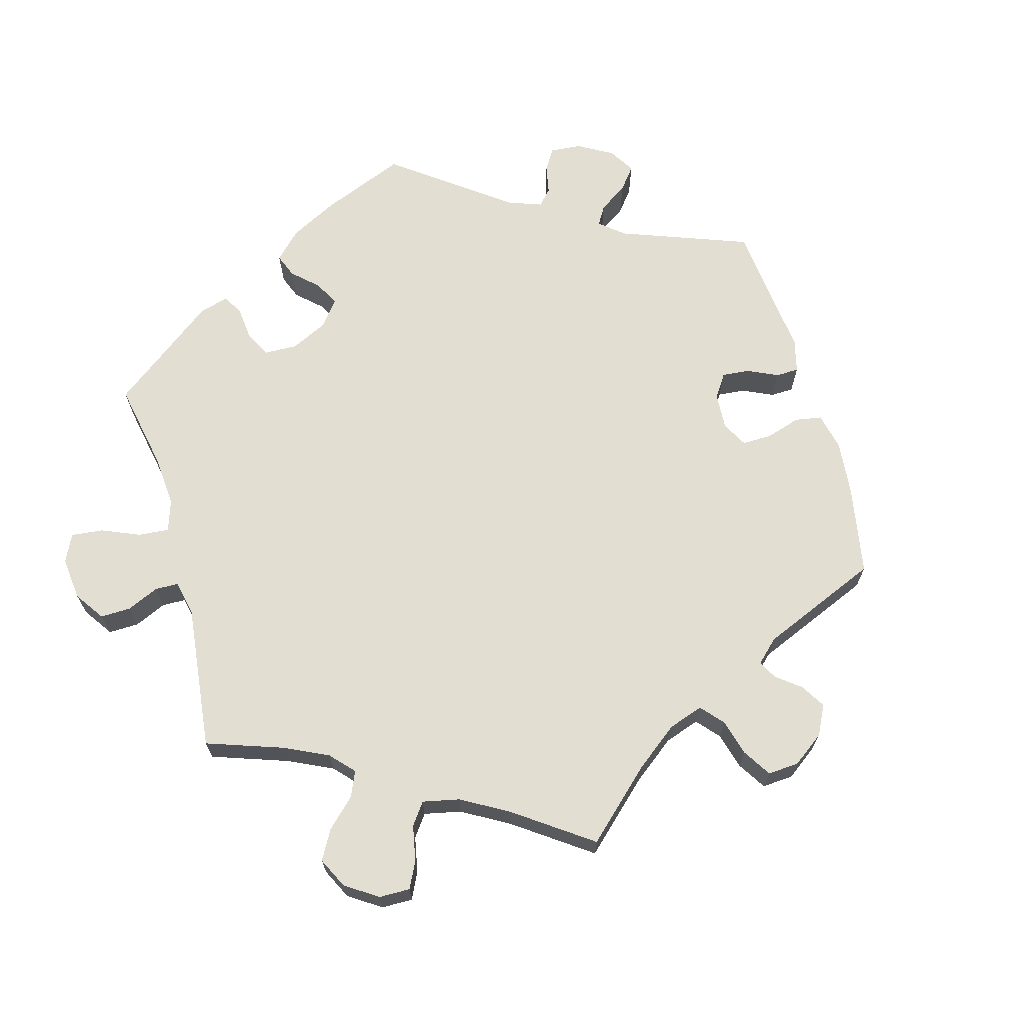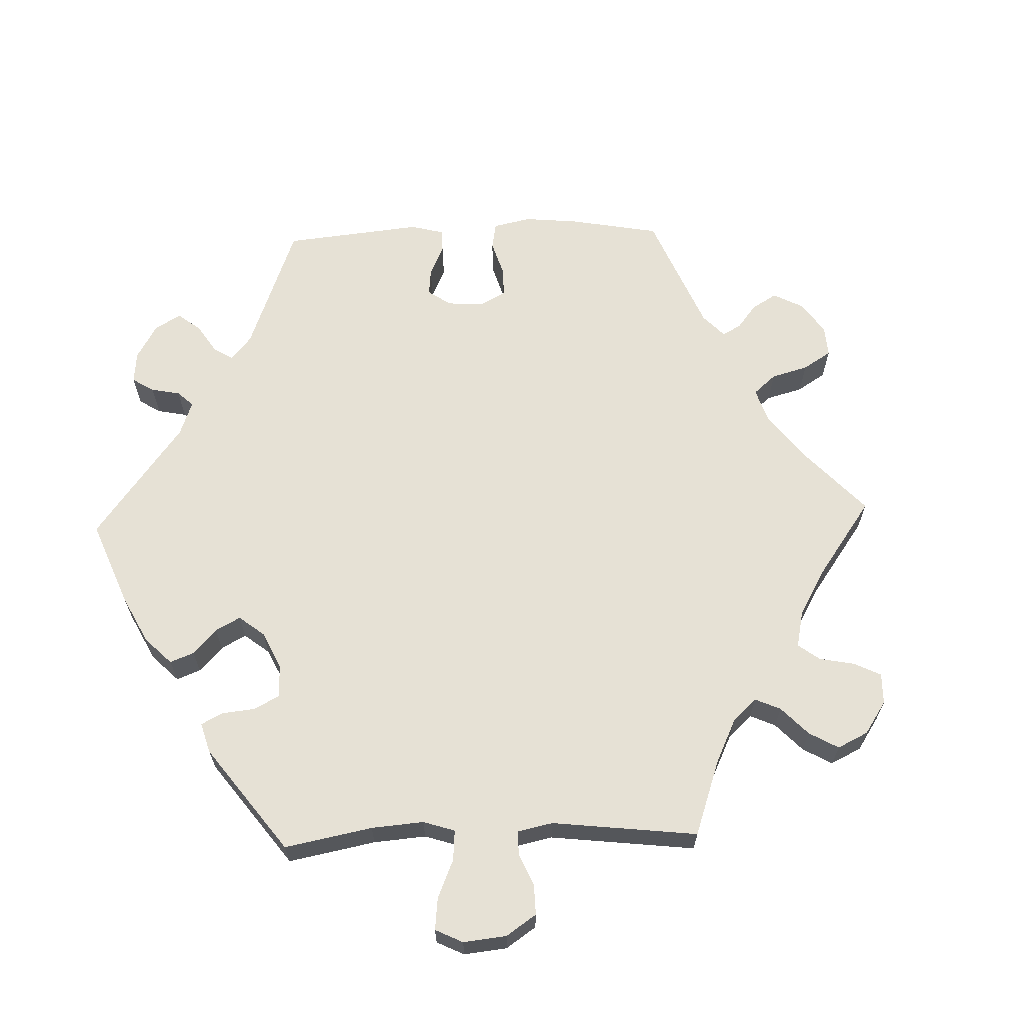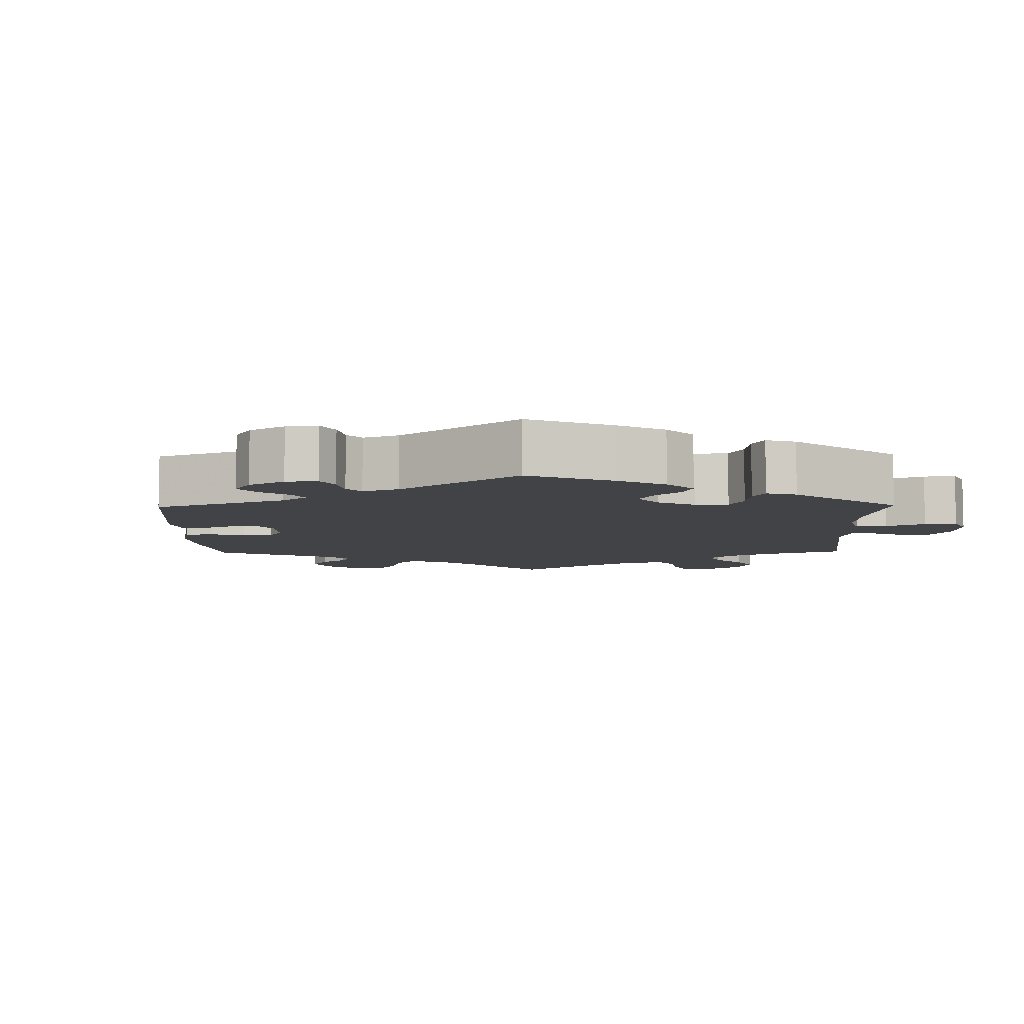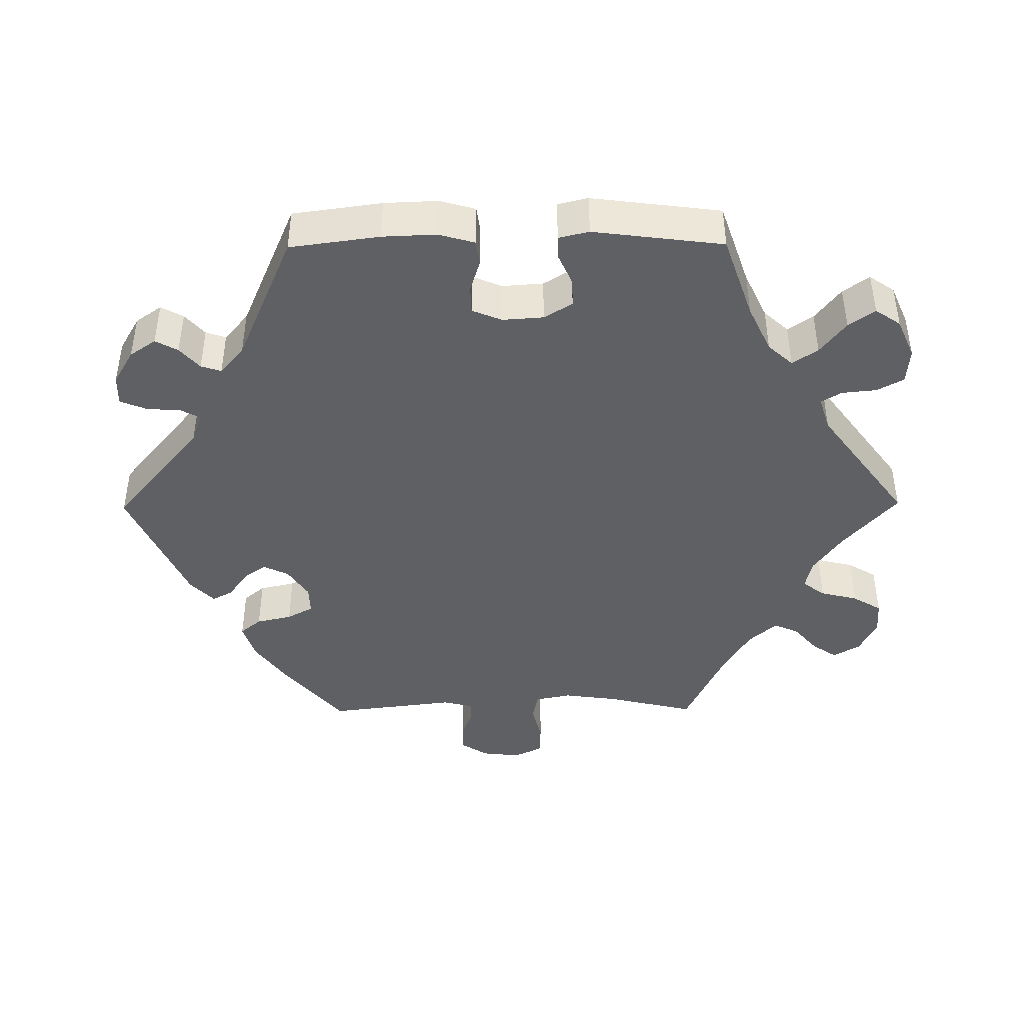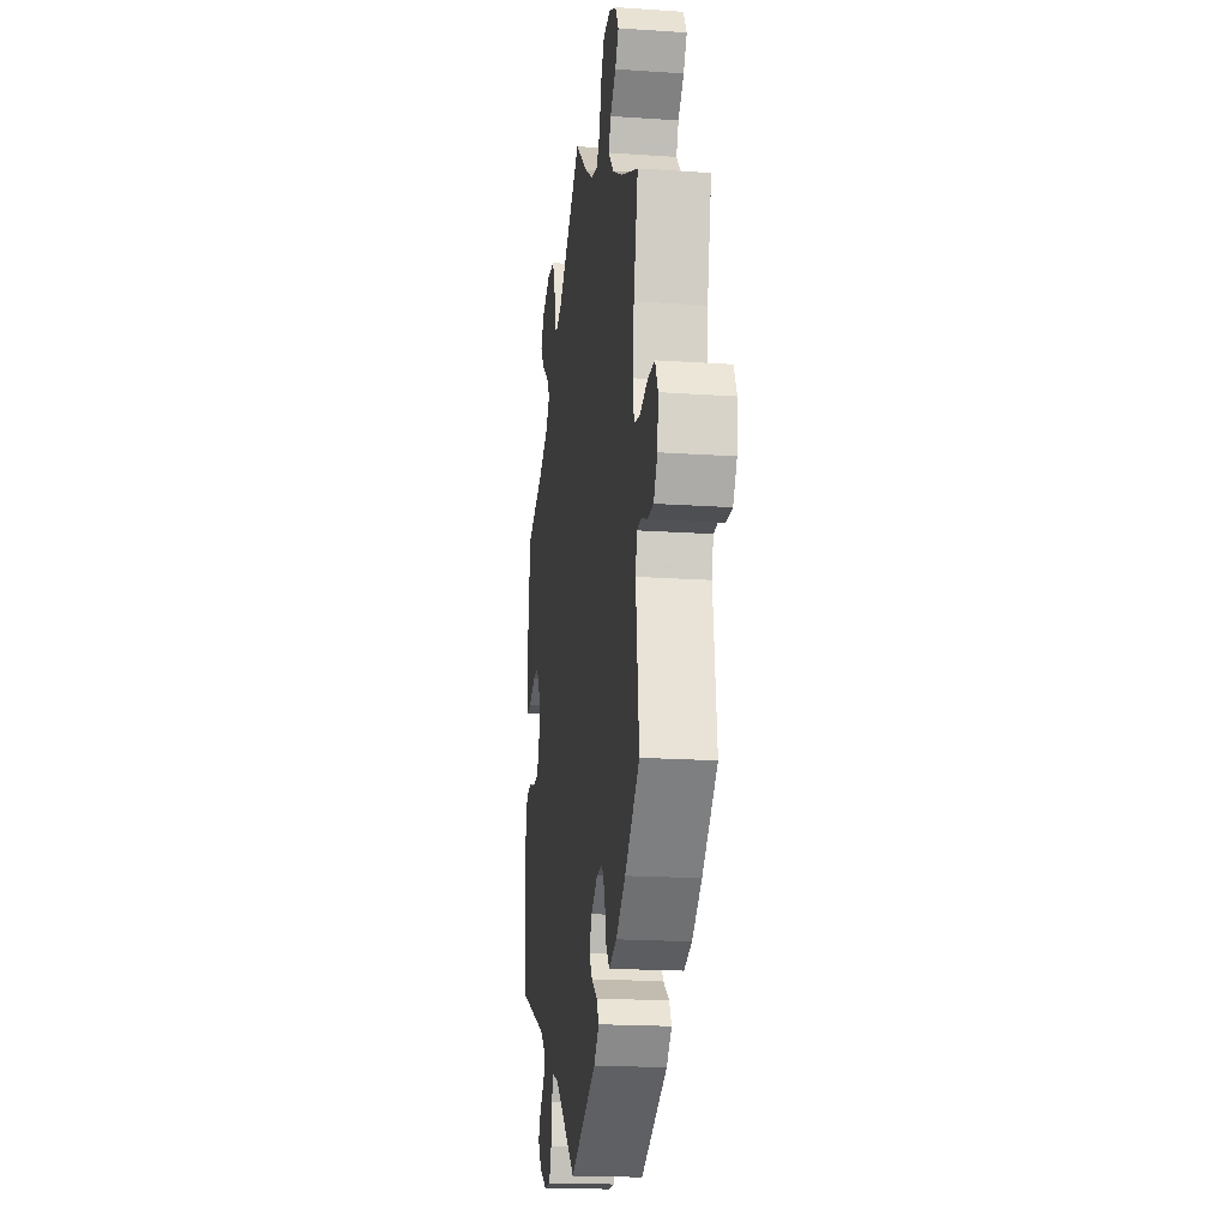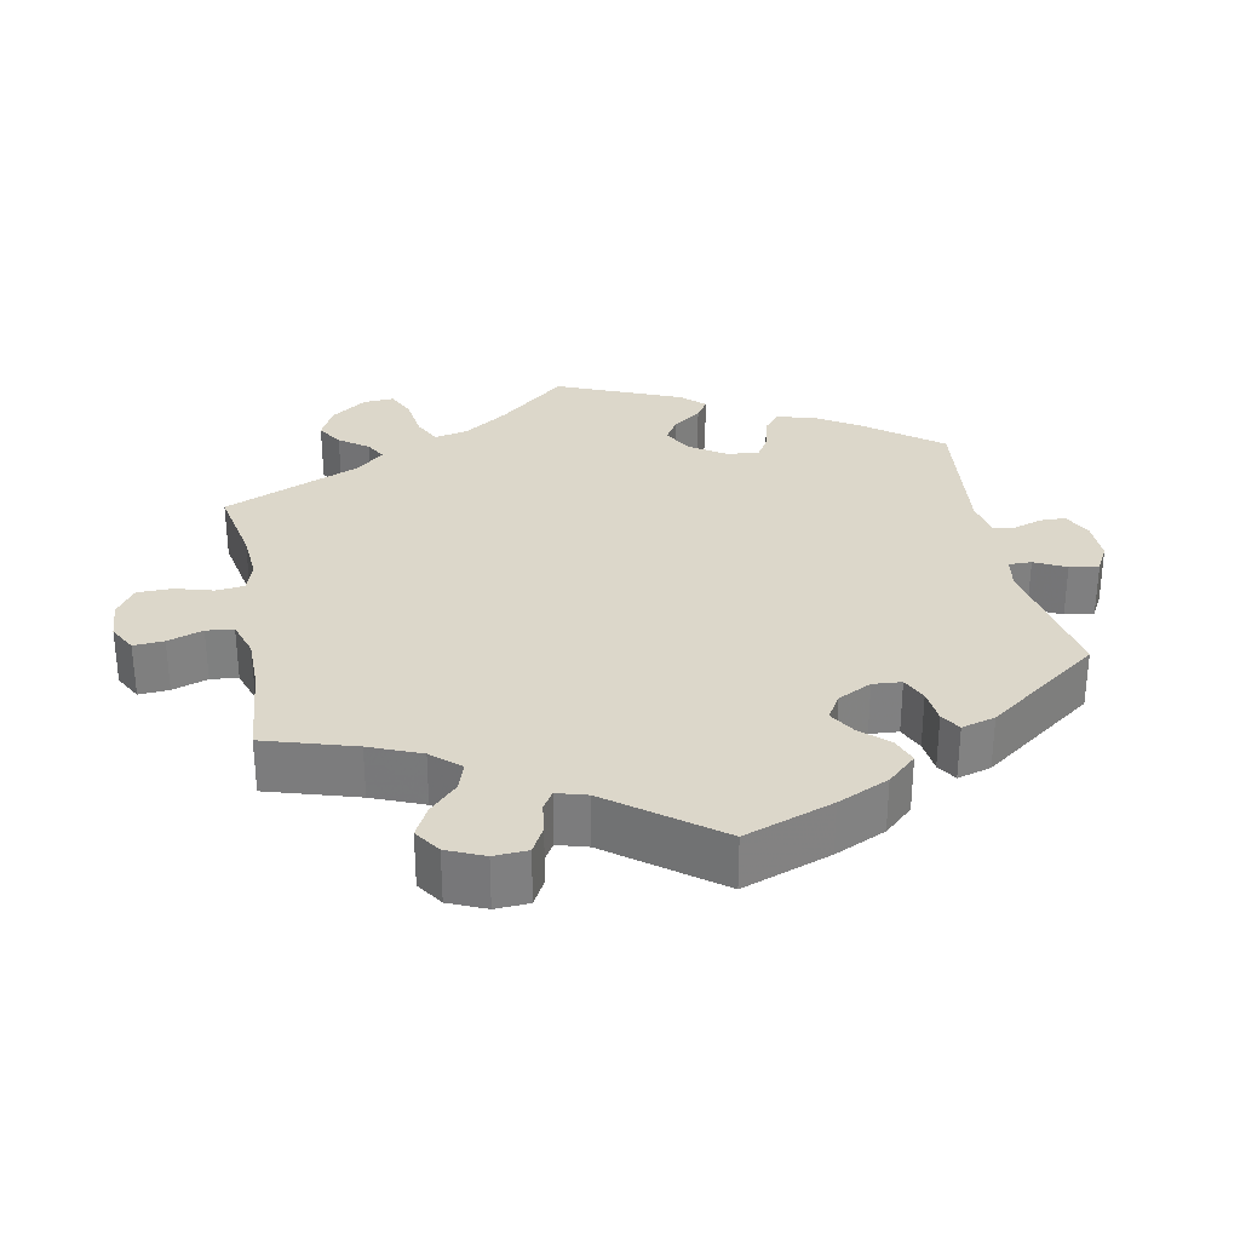
<metadata>
{"format":"obj","ext":"obj","renderer":"f3d","projection":"perspective","resolution":1024,"background":"white","views":[{"elev":67.5,"azim":44.4,"up":"+Y"},{"elev":64.5,"azim":-31.9,"up":"+Y"},{"elev":-7.3,"azim":-118.9,"up":"+Y"},{"elev":-42.9,"azim":-89.5,"up":"+Y"},{"elev":-19.3,"azim":82.7,"up":"+Z"},{"elev":30.4,"azim":109.1,"up":"+Y"}]}
</metadata>
<code>
v -0.384 0.07 0.329
v -0.318 0.07 0.36
v -0.287 0.07 0.394
v -0.311 0.07 0.429
v -0.357 0.07 0.464
v -0.383 0.07 0.5
v -0.359 0.07 0.535
v -0.304 0.07 0.559
v -0.254 0.07 0.555
v -0.234 0.07 0.518
v -0.229 0.07 0.47
v -0.212 0.07 0.442
v -0.165 0.07 0.457
v -0.001 0.07 0.578
v 0.084 0.07 0.504
v 0.139 0.07 0.466
v 0.182 0.07 0.456
v 0.205 0.07 0.487
v 0.218 0.07 0.539
v 0.242 0.07 0.579
v 0.289 0.07 0.582
v 0.337 0.07 0.558
v 0.359 0.07 0.521
v 0.336 0.07 0.487
v 0.298 0.07 0.454
v 0.283 0.07 0.42
v 0.318 0.07 0.381
v 0.383 0.07 0.343
v 0.5 0.07 0.289
v 0.471 0.07 0.165
v 0.461 0.07 0.091
v 0.471 0.07 0.041
v 0.511 0.07 0.033
v 0.562 0.07 0.046
v 0.608 0.07 0.044
v 0.627 0.07 0.005
v 0.621 0.07 -0.049
v 0.596 0.07 -0.087
v 0.556 0.07 -0.086
v 0.517 0.07 -0.07
v 0.488 0.07 -0.071
v 0.478 0.07 -0.112
v 0.5 0.07 -0.289
v 0.403 0.07 -0.371
v 0.341 0.07 -0.415
v 0.29 0.07 -0.431
v 0.266 0.07 -0.402
v 0.255 0.07 -0.353
v 0.235 0.07 -0.317
v 0.195 0.07 -0.318
v 0.152 0.07 -0.346
v 0.135 0.07 -0.381
v 0.157 0.07 -0.412
v 0.195 0.07 -0.439
v 0.21 0.07 -0.467
v 0.176 0.07 -0.5
v 0 0.07 -0.578
v -0.147 0.07 -0.456
v -0.188 0.07 -0.441
v -0.203 0.07 -0.468
v -0.206 0.07 -0.515
v -0.221 0.07 -0.552
v -0.263 0.07 -0.551
v -0.311 0.07 -0.523
v -0.336 0.07 -0.487
v -0.319 0.07 -0.456
v -0.288 0.07 -0.429
v -0.279 0.07 -0.401
v -0.318 0.07 -0.368
v -0.501 0.07 -0.289
v -0.518 0.07 -0.165
v -0.521 0.07 -0.091
v -0.507 0.07 -0.041
v -0.472 0.07 -0.036
v -0.427 0.07 -0.05
v -0.388 0.07 -0.049
v -0.371 0.07 -0.008
v -0.375 0.07 0.049
v -0.399 0.07 0.088
v -0.438 0.07 0.087
v -0.481 0.07 0.068
v -0.514 0.07 0.067
v -0.524 0.07 0.109
v -0.501 0.07 0.289
v -0.384 0 0.329
v -0.318 0 0.36
v -0.287 0 0.394
v -0.311 0 0.429
v -0.357 0 0.464
v -0.383 0 0.5
v -0.359 0 0.535
v -0.304 0 0.559
v -0.254 0 0.555
v -0.234 0 0.518
v -0.229 0 0.47
v -0.212 0 0.442
v -0.165 0 0.457
v -0.001 0 0.578
v 0.084 0 0.504
v 0.139 0 0.466
v 0.182 0 0.456
v 0.205 0 0.487
v 0.218 0 0.539
v 0.242 0 0.579
v 0.289 0 0.582
v 0.337 0 0.558
v 0.359 0 0.521
v 0.336 0 0.487
v 0.298 0 0.454
v 0.283 0 0.42
v 0.318 0 0.381
v 0.383 0 0.343
v 0.5 0 0.289
v 0.471 0 0.165
v 0.461 0 0.091
v 0.471 0 0.041
v 0.511 0 0.033
v 0.562 0 0.046
v 0.608 0 0.044
v 0.627 0 0.005
v 0.621 0 -0.049
v 0.596 0 -0.087
v 0.556 0 -0.086
v 0.517 0 -0.07
v 0.488 0 -0.071
v 0.478 0 -0.112
v 0.5 0 -0.289
v 0.403 0 -0.371
v 0.341 0 -0.415
v 0.29 0 -0.431
v 0.266 0 -0.402
v 0.255 0 -0.353
v 0.235 0 -0.317
v 0.195 0 -0.318
v 0.152 0 -0.346
v 0.135 0 -0.381
v 0.157 0 -0.412
v 0.195 0 -0.439
v 0.21 0 -0.467
v 0.176 0 -0.5
v 0 0 -0.578
v -0.147 0 -0.456
v -0.188 0 -0.441
v -0.203 0 -0.468
v -0.206 0 -0.515
v -0.221 0 -0.552
v -0.263 0 -0.551
v -0.311 0 -0.523
v -0.336 0 -0.487
v -0.319 0 -0.456
v -0.288 0 -0.429
v -0.279 0 -0.401
v -0.318 0 -0.368
v -0.501 0 -0.289
v -0.518 0 -0.165
v -0.521 0 -0.091
v -0.507 0 -0.041
v -0.472 0 -0.036
v -0.427 0 -0.05
v -0.388 0 -0.049
v -0.371 0 -0.008
v -0.375 0 0.049
v -0.399 0 0.088
v -0.438 0 0.087
v -0.481 0 0.068
v -0.514 0 0.067
v -0.524 0 0.109
v -0.501 0 0.289
f 83 84 1
f 80 81 82 83
f 79 80 83 1
f 78 79 1 2
f 77 78 2 3
f 72 73 74 75
f 72 75 76
f 69 70 71 72
f 68 69 72 76
f 64 65 66 67
f 64 67 68
f 63 64 68
f 60 61 62 63
f 59 60 63 68
f 58 59 68 76
f 53 54 55 56
f 52 53 56 57
f 51 52 57 58
f 45 46 47 48
f 45 48 49
f 42 43 44 45
f 41 42 45 49
f 37 38 39 40
f 37 40 41
f 36 37 41
f 33 34 35 36
f 32 33 36 41
f 31 32 41 49
f 28 29 30
f 27 28 30 31
f 26 27 31 49
f 22 23 24 25
f 22 25 26
f 21 22 26
f 18 19 20 21
f 17 18 21 26
f 16 17 26 49
f 13 14 15
f 12 13 15 16
f 8 9 10 11
f 8 11 12
f 7 8 12
f 4 5 6 7
f 3 4 7 12
f 77 3 12 16
f 50 51 58 76
f 50 76 77
f 16 49 50 77
f 85 168 167
f 167 166 165 164
f 85 167 164 163
f 86 85 163 162
f 87 86 162 161
f 159 158 157 156
f 160 159 156
f 156 155 154 153
f 160 156 153 152
f 151 150 149 148
f 152 151 148
f 152 148 147
f 147 146 145 144
f 152 147 144 143
f 160 152 143 142
f 140 139 138 137
f 141 140 137 136
f 142 141 136 135
f 132 131 130 129
f 133 132 129
f 129 128 127 126
f 133 129 126 125
f 124 123 122 121
f 125 124 121
f 125 121 120
f 120 119 118 117
f 125 120 117 116
f 133 125 116 115
f 114 113 112
f 115 114 112 111
f 133 115 111 110
f 109 108 107 106
f 110 109 106
f 110 106 105
f 105 104 103 102
f 110 105 102 101
f 133 110 101 100
f 99 98 97
f 100 99 97 96
f 95 94 93 92
f 96 95 92
f 96 92 91
f 91 90 89 88
f 96 91 88 87
f 100 96 87 161
f 160 142 135 134
f 161 160 134
f 161 134 133 100
f 1 85 86 2
f 2 86 87 3
f 3 87 88 4
f 4 88 89 5
f 5 89 90 6
f 6 90 91 7
f 7 91 92 8
f 8 92 93 9
f 9 93 94 10
f 10 94 95 11
f 11 95 96 12
f 12 96 97 13
f 13 97 98 14
f 14 98 99 15
f 15 99 100 16
f 16 100 101 17
f 17 101 102 18
f 18 102 103 19
f 19 103 104 20
f 20 104 105 21
f 21 105 106 22
f 22 106 107 23
f 23 107 108 24
f 24 108 109 25
f 25 109 110 26
f 26 110 111 27
f 27 111 112 28
f 28 112 113 29
f 29 113 114 30
f 30 114 115 31
f 31 115 116 32
f 32 116 117 33
f 33 117 118 34
f 34 118 119 35
f 35 119 120 36
f 36 120 121 37
f 37 121 122 38
f 38 122 123 39
f 39 123 124 40
f 40 124 125 41
f 41 125 126 42
f 42 126 127 43
f 43 127 128 44
f 44 128 129 45
f 45 129 130 46
f 46 130 131 47
f 47 131 132 48
f 48 132 133 49
f 49 133 134 50
f 50 134 135 51
f 51 135 136 52
f 52 136 137 53
f 53 137 138 54
f 54 138 139 55
f 55 139 140 56
f 56 140 141 57
f 57 141 142 58
f 58 142 143 59
f 59 143 144 60
f 60 144 145 61
f 61 145 146 62
f 62 146 147 63
f 63 147 148 64
f 64 148 149 65
f 65 149 150 66
f 66 150 151 67
f 67 151 152 68
f 68 152 153 69
f 69 153 154 70
f 70 154 155 71
f 71 155 156 72
f 72 156 157 73
f 73 157 158 74
f 74 158 159 75
f 75 159 160 76
f 76 160 161 77
f 77 161 162 78
f 78 162 163 79
f 79 163 164 80
f 80 164 165 81
f 81 165 166 82
f 82 166 167 83
f 83 167 168 84
f 84 168 85 1

</code>
